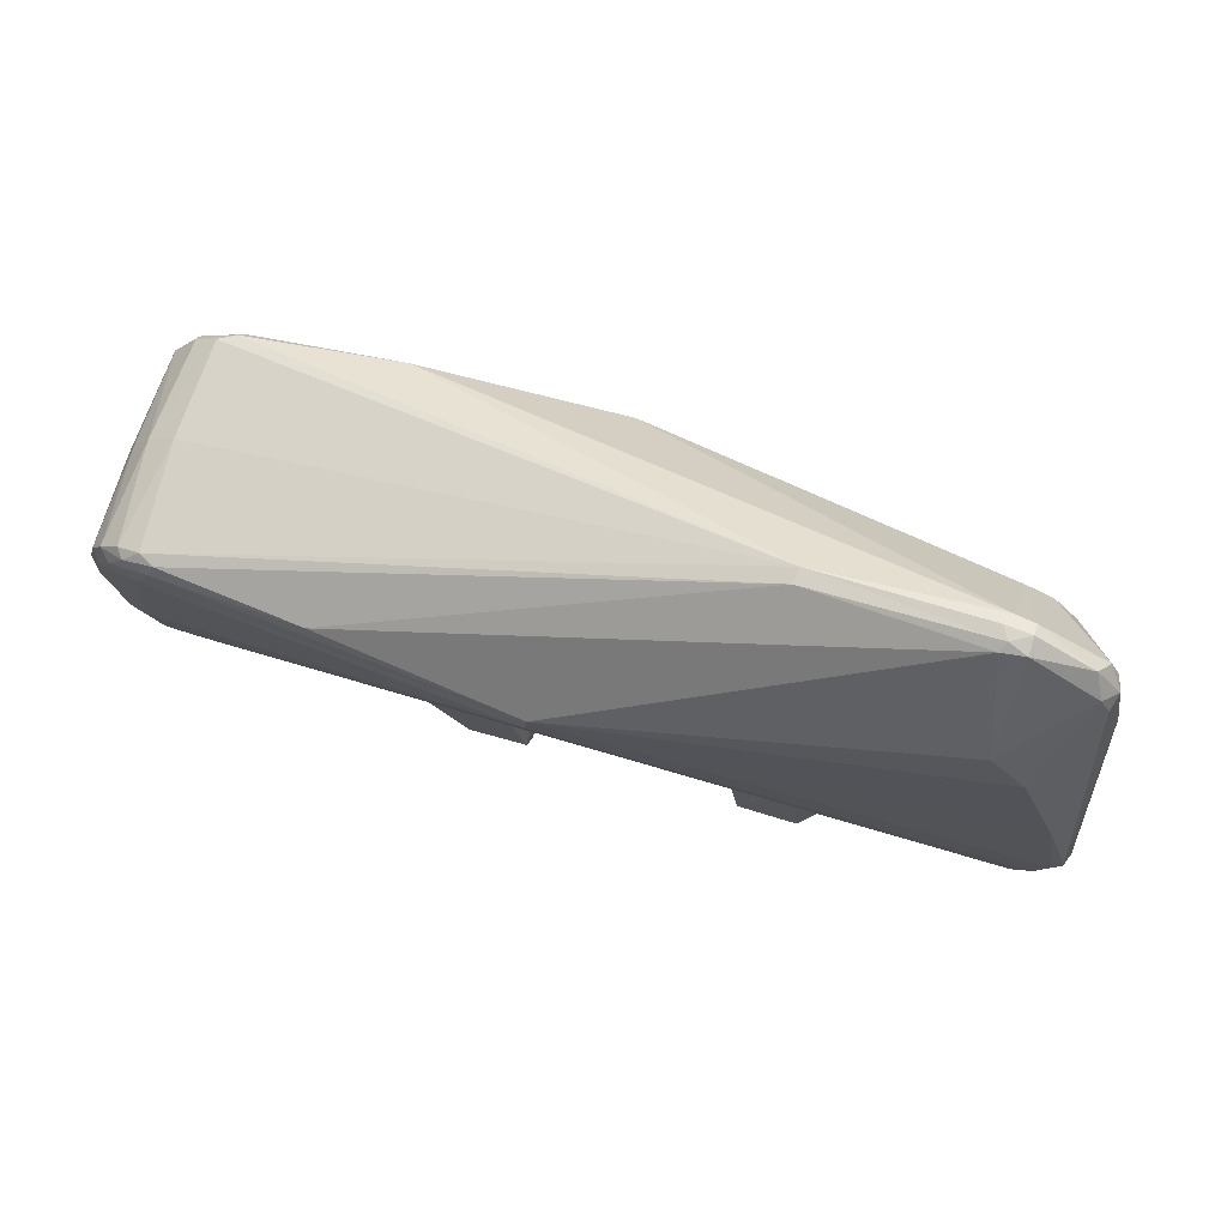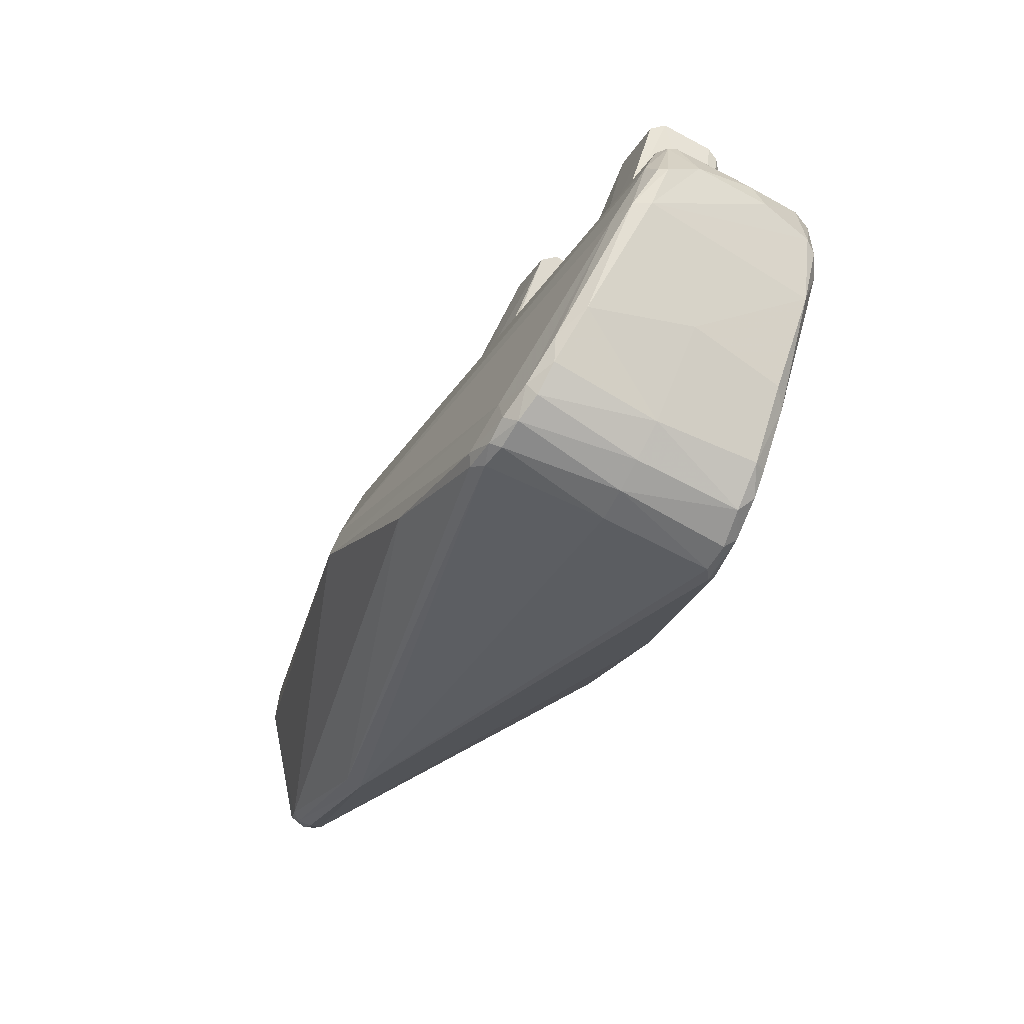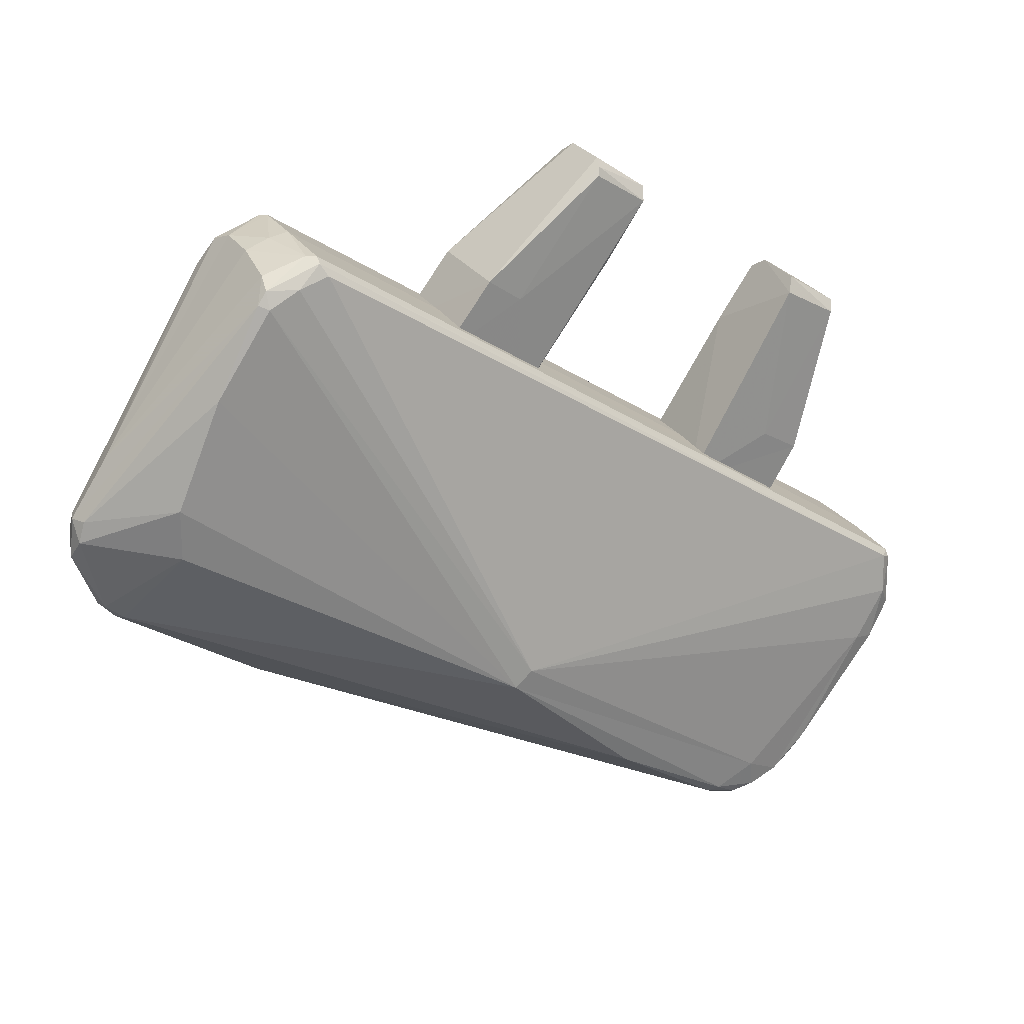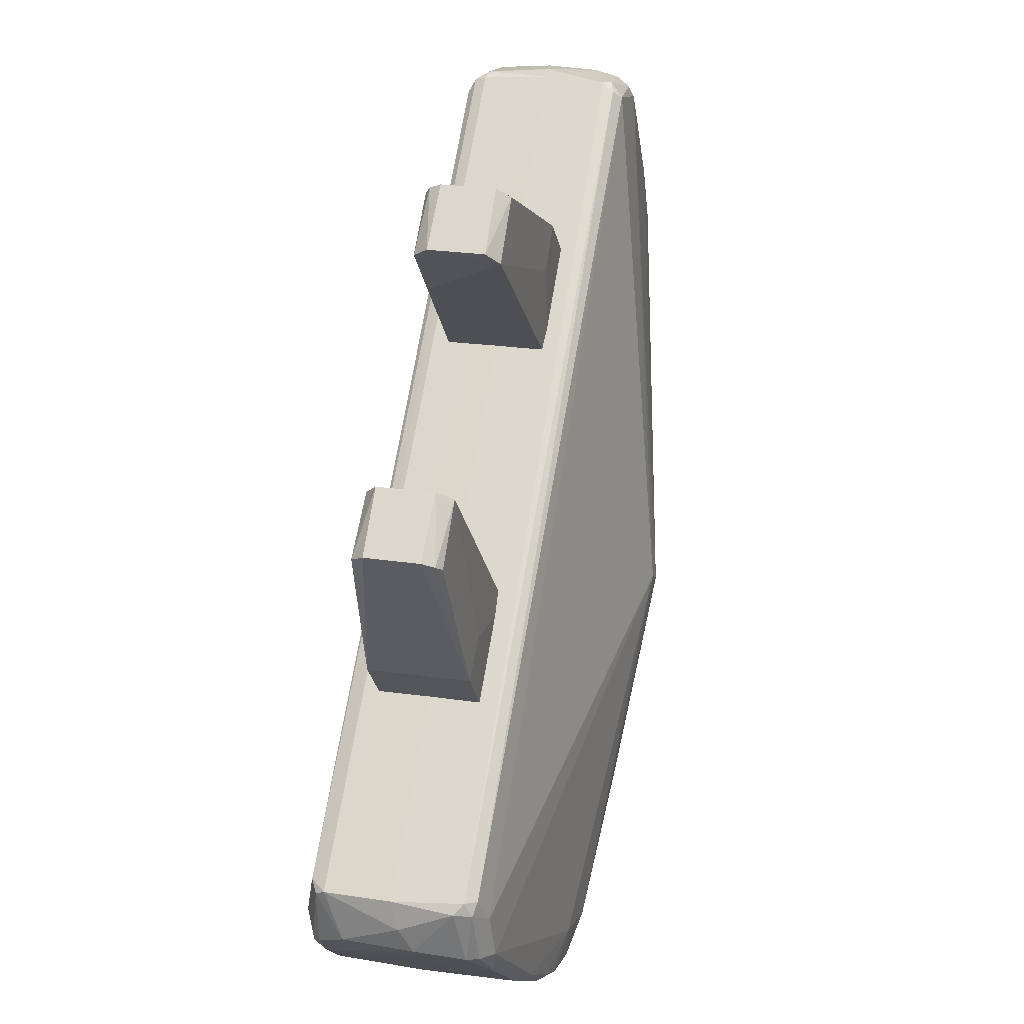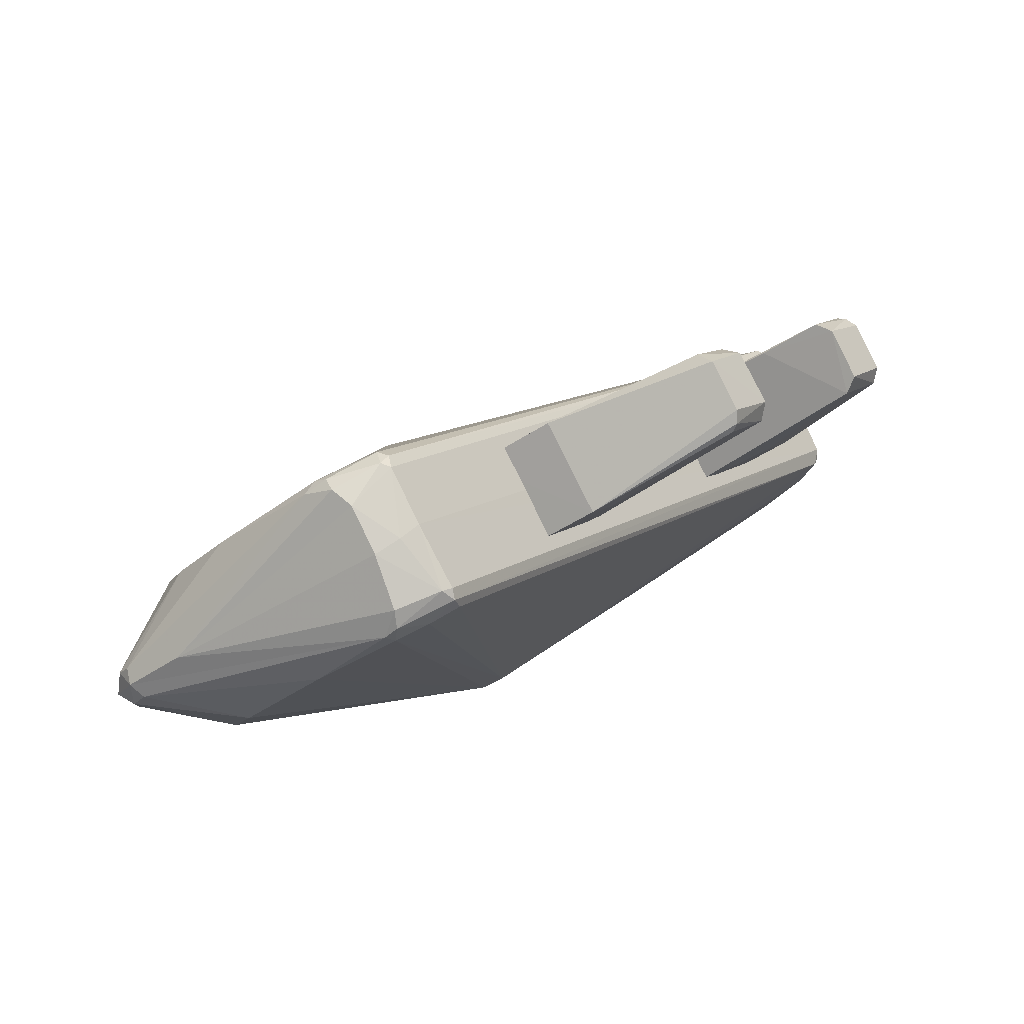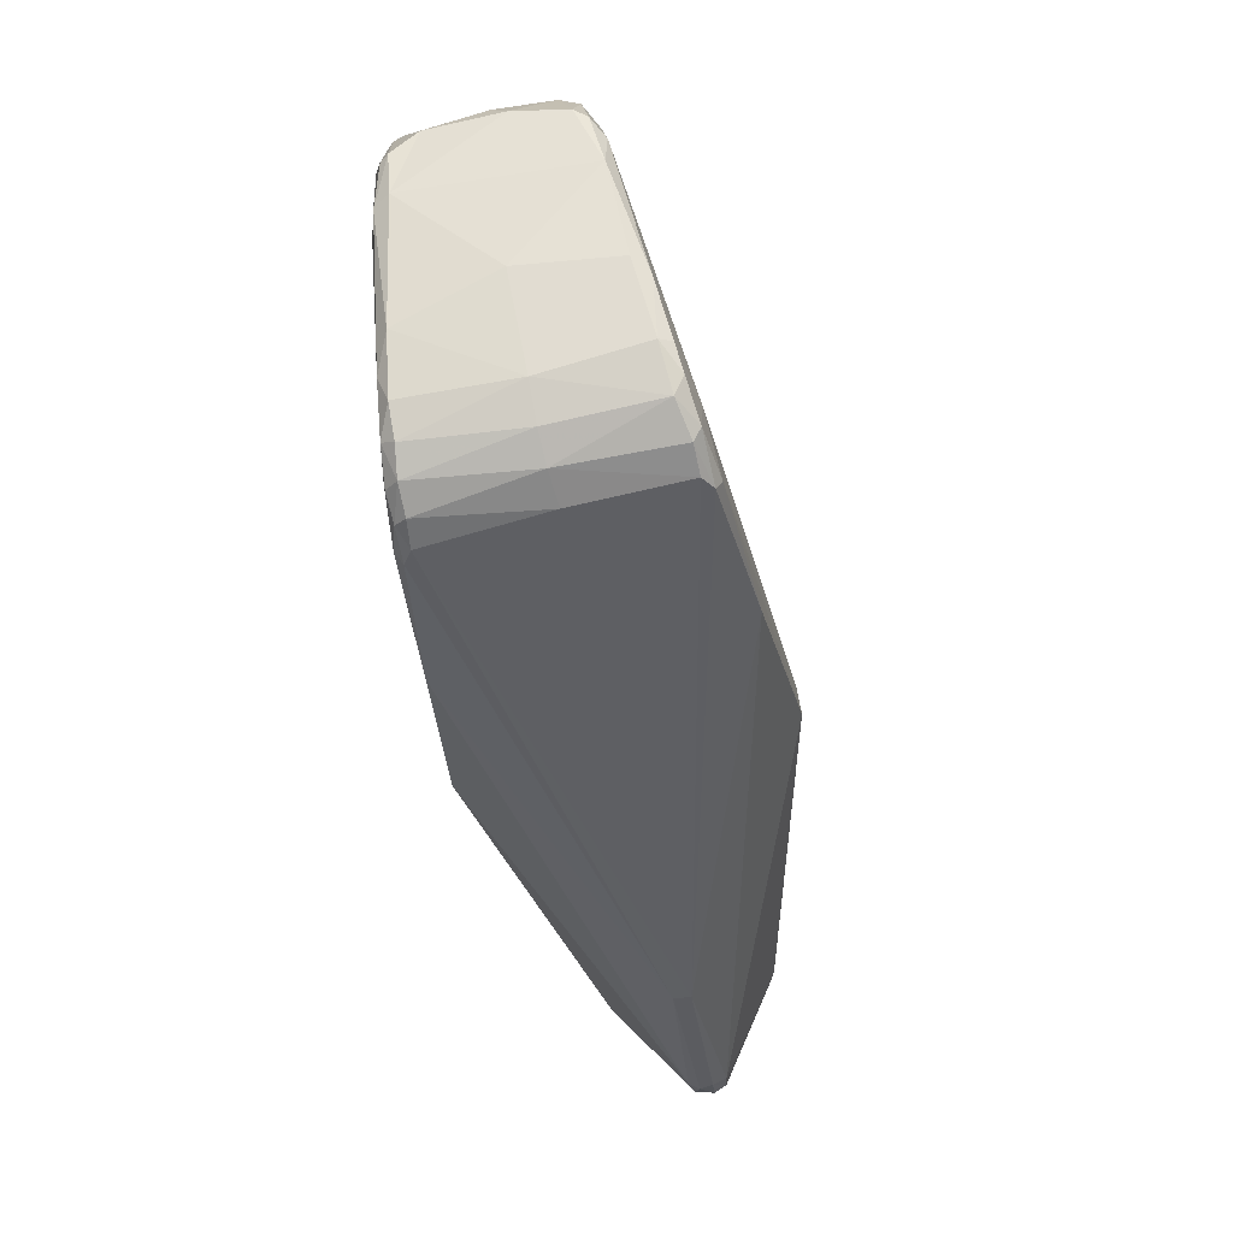
<metadata>
{"format":"obj","ext":"obj","renderer":"f3d","projection":"perspective","resolution":1024,"background":"white","views":[{"elev":-38.0,"azim":46.4,"up":"+Z"},{"elev":-68.0,"azim":-91.7,"up":"+Y"},{"elev":-59.4,"azim":-174.0,"up":"+Z"},{"elev":27.2,"azim":-49.8,"up":"+Y"},{"elev":-12.0,"azim":167.1,"up":"+Z"},{"elev":-77.3,"azim":-51.0,"up":"+Y"}]}
</metadata>
<code>
v 0.174 -0.0328 -0.02314
v 0.1582 -0.04863 -0.0149
v 0.1488 -0.04879 -0.03345
v 0.1465 -0.02569 -0.03256
v 0.1645 -0.03297 -0.0416
v 0.1525 -0.01948 -0.03555
v 0.1264 -0.02355 -0.02035
v 0.1621 -0.01945 -0.01708
v 0.1321 -0.0007909 -0.007015
v 0.1346 -0.002815 -0.005182
v 0.1557 -0.02665 -0.0137
v 0.1259 -0.01307 -0.0006173
v 0.1177 -0.01252 -0.01583
v 0.1174 -0.01046 -0.0122
v 0.127 -0.0008071 -0.01691
v 0.1267 -0.001979 -0.01955
v 0.1271 -0.003513 -0.02093
v 0.1228 -0.01046 -0.001914
v 0.09634 -0.1012 -0.006346
v 0.1121 -0.0854 -0.0146
v 0.1216 -0.08527 0.003944
v 0.1015 -0.08019 0.0143
v 0.1058 -0.101 0.01212
v 0.09525 -0.0861 0.01741
v 0.1012 -0.05665 0.01233
v 0.08587 -0.08635 -0.001146
v 0.07459 -0.05305 0.009517
v 0.07499 -0.05472 0.006208
v 0.09293 -0.08005 -0.00489
v 0.08502 -0.04621 0.0009507
v 0.09237 -0.04557 0.01664
v 0.08932 -0.0435 0.01465
v 0.0796 -0.05296 0.01944
v 0.08167 -0.05401 0.0212
v 0.08341 -0.05513 0.02151
v 0.08408 -0.04372 0.004282
v 0.06424 -0.1226 0.003008
v 0.1837 -0.004014 -0.05911
v 0.1523 -0.1059 -0.05868
v 0.228 -0.03068 -0.04317
v 0.2122 -0.00701 -0.03477
v 0.1849 -0.1084 -0.004393
v 0.1345 -0.1648 0.01541
v 0.1812 -0.1057 -0.002439
v 0.2085 -0.02389 -0.07153
v 0.1561 -0.1088 -0.06065
v 0.1958 -0.007302 -0.06577
v 0.06508 -0.1314 0.0005896
v 0.2349 -0.04491 -0.04687
v 0.2364 -0.05342 -0.0476
v 0.198 -0.006179 -0.06541
v 0.2356 -0.03743 -0.06613
v 0.2443 -0.04872 -0.0705
v 0.2463 -0.05296 -0.06743
v 0.245 -0.04928 -0.067
v 0.1239 -0.1613 0.02
v 0.1587 -0.1432 0.005171
v 0.0692 -0.1231 0.01939
v 0.07473 -0.1243 0.03056
v 0.07688 -0.1222 0.03153
v 0.2006 -0.003268 -0.02913
v 0.1985 -0.001699 -0.03009
v 0.07944 -0.1226 0.03286
v 0.2198 -0.04585 -0.07706
v 0.1896 -0.004837 -0.06264
v 0.197 -0.001757 -0.06074
v 0.06388 -0.1366 0.004606
v 0.0691 -0.1427 -0.002192
v 0.06875 -0.1432 0.001416
v 0.2145 -0.09972 -0.05717
v 0.1331 -0.1436 -0.04463
v 0.2378 -0.07394 -0.07134
v 0.07263 -0.1408 -0.005575
v 0.1024 -0.1622 -0.02599
v 0.2417 -0.07361 -0.06496
v 0.2351 -0.05986 -0.0472
v 0.2095 -0.00232 -0.03733
v 0.2141 -0.007642 -0.0374
v 0.2439 -0.07029 -0.06656
v 0.1983 -0.0001341 -0.03276
v 0.1927 0.0002744 -0.04396
v 0.06325 -0.1233 0.007101
v 0.1859 -0.0006465 -0.05609
v 0.08406 -0.1375 0.03336
v 0.2213 -0.0572 -0.0773
v 0.2413 -0.04855 -0.07293
v 0.09648 -0.1677 -0.02116
v 0.08887 -0.1625 -0.01601
v 0.1111 -0.1647 -0.03107
v 0.1135 -0.1657 -0.03094
v 0.2165 -0.09966 -0.05432
v 0.1214 -0.1696 -0.00612
v 0.1122 -0.1682 -0.02815
v 0.1312 -0.1691 0.01351
v 0.2462 -0.05752 -0.07145
v 0.2104 -0.004293 -0.03486
v 0.243 -0.05299 -0.07388
v 0.06896 -0.129 0.02124
v 0.1852 -0.001369 -0.05832
v 0.08256 -0.1282 0.0332
v 0.2435 -0.07097 -0.06925
v 0.2412 -0.07026 -0.07226
v 0.08411 -0.1597 -0.01034
v 0.06436 -0.1337 0.01064
v 0.06414 -0.1361 0.002702
v 0.1028 -0.168 0.002781
v 0.08847 -0.156 0.009663
v 0.1151 -0.1714 -0.003459
v 0.1024 -0.171 -0.02239
v 0.1077 -0.1704 -0.0252
v 0.1187 -0.1703 0.01827
v 0.126 -0.1705 0.01612
v 0.1251 -0.1691 0.01853
v 0.2401 -0.07405 -0.07026
v 0.1344 -0.1668 0.01398
v 0.188 -9.087e-06 -0.05688
v 0.2058 -0.0005782 -0.04074
v 0.09911 -0.1572 0.02563
v 0.07079 -0.134 0.02357
v 0.07698 -0.1356 0.03179
v 0.1961 -0.003726 -0.06398
v 0.0923 -0.1669 -0.0162
v 0.1093 -0.1708 -0.0006718
v 0.09764 -0.1699 -0.01906
v 0.1076 -0.169 -0.02753
v 0.1025 -0.1688 -0.0252
v 0.1108 -0.1664 0.02151
v 0.2012 -0.0003256 -0.05018
v 0.1965 0.0005859 -0.04696
v 0.06293 -0.1243 0.005189
v 0.2405 -0.07525 -0.06745
v 0.1174 -0.1678 0.02142
v 0.2003 -0.0004021 -0.03199
v 0.1129 -0.165 0.02311
v 0.1036 -0.1578 0.02645
v 0.08611 -0.144 0.03119
v 0.07757 -0.1251 0.03302
v 0.07956 -0.1363 0.03314
f 1 2 3
f 3 4 5
f 5 4 6
f 2 7 3
f 8 6 9
f 3 5 1
f 10 11 8
f 11 12 2
f 10 12 11
f 13 3 7
f 2 12 7
f 12 14 7
f 8 11 2
f 8 2 1
f 8 1 6
f 6 15 9
f 16 15 6
f 13 14 16
f 3 13 4
f 8 9 10
f 1 5 6
f 4 17 6
f 17 16 6
f 9 14 18
f 15 14 9
f 12 18 14
f 18 12 10
f 14 13 7
f 16 14 15
f 13 17 4
f 18 10 9
f 16 17 13
f 19 20 21
f 21 22 23
f 23 22 24
f 20 25 21
f 26 24 27
f 21 23 19
f 28 29 26
f 29 30 20
f 28 30 29
f 31 21 25
f 20 30 25
f 30 32 25
f 26 29 20
f 26 20 19
f 26 19 24
f 24 33 27
f 34 33 24
f 31 32 34
f 21 31 22
f 26 27 28
f 19 23 24
f 22 35 24
f 35 34 24
f 27 32 36
f 33 32 27
f 30 36 32
f 36 30 28
f 32 31 25
f 34 32 33
f 31 35 22
f 36 28 27
f 34 35 31
f 37 38 39
f 40 41 42
f 43 42 44
f 45 46 47
f 46 39 47
f 48 37 39
f 49 42 50
f 44 42 41
f 40 42 49
f 51 52 53
f 54 55 49
f 56 43 44
f 57 42 43
f 58 59 60
f 61 62 63
f 64 46 45
f 38 65 39
f 65 47 39
f 66 52 51
f 67 68 69
f 70 71 72
f 73 39 74
f 42 75 76
f 61 44 41
f 77 78 52
f 54 50 79
f 58 60 80
f 80 81 58
f 82 58 81
f 81 83 82
f 56 44 84
f 45 47 51
f 72 46 85
f 86 64 45
f 46 72 71
f 48 73 68
f 73 48 39
f 73 74 87
f 73 88 68
f 88 73 87
f 46 71 89
f 46 89 74
f 46 74 39
f 90 71 70
f 91 92 93
f 92 91 94
f 93 90 70
f 75 42 57
f 95 54 79
f 76 75 79
f 50 76 79
f 50 42 76
f 96 61 41
f 95 97 53
f 78 96 41
f 52 78 53
f 98 58 82
f 58 98 59
f 37 82 99
f 83 99 82
f 61 100 44
f 100 61 63
f 100 84 44
f 101 95 79
f 102 72 85
f 99 38 37
f 69 68 103
f 104 98 82
f 68 105 48
f 106 107 103
f 89 71 90
f 108 109 110
f 111 112 113
f 114 91 70
f 91 115 94
f 40 78 41
f 86 51 53
f 95 53 54
f 43 56 113
f 60 62 80
f 63 62 60
f 81 116 83
f 77 52 117
f 118 107 106
f 98 119 59
f 69 120 119
f 85 64 97
f 97 64 86
f 97 86 53
f 99 121 65
f 121 66 51
f 116 121 99
f 121 116 66
f 45 51 86
f 121 51 47
f 47 65 121
f 119 98 104
f 70 72 114
f 106 103 122
f 107 69 103
f 94 112 108
f 109 123 124
f 108 110 92
f 92 110 93
f 70 91 93
f 57 115 91
f 57 43 115
f 125 109 126
f 75 57 91
f 127 118 106
f 120 59 119
f 64 85 46
f 128 116 129
f 67 69 104
f 104 69 119
f 87 122 88
f 105 68 67
f 82 130 104
f 130 67 104
f 130 48 105
f 112 111 108
f 126 89 125
f 122 87 124
f 111 106 123
f 123 106 124
f 131 91 114
f 75 91 131
f 50 54 49
f 78 77 96
f 55 53 78
f 55 40 49
f 81 129 116
f 128 129 117
f 52 66 128
f 128 117 52
f 132 113 56
f 102 95 101
f 101 114 102
f 95 102 97
f 85 97 102
f 38 99 65
f 116 99 83
f 116 128 66
f 114 72 102
f 130 105 67
f 130 82 37
f 48 130 37
f 106 122 124
f 103 88 122
f 88 103 68
f 93 125 90
f 89 126 74
f 126 87 74
f 111 123 108
f 108 123 109
f 92 94 108
f 78 40 55
f 55 54 53
f 133 117 80
f 117 129 80
f 77 133 96
f 62 133 80
f 134 135 127
f 136 69 107
f 120 69 136
f 132 111 113
f 131 114 101
f 109 125 110
f 89 90 125
f 109 124 87
f 126 109 87
f 77 117 133
f 80 129 81
f 61 133 62
f 137 84 100
f 100 63 137
f 138 84 137
f 132 134 127
f 84 135 56
f 135 134 56
f 134 132 56
f 132 127 111
f 120 137 59
f 63 60 137
f 125 93 110
f 113 112 115
f 115 112 94
f 115 43 113
f 138 120 136
f 127 135 118
f 84 136 135
f 136 84 138
f 111 127 106
f 120 138 137
f 60 59 137
f 79 131 101
f 61 96 133
f 118 136 107
f 79 75 131
f 136 118 135

</code>
